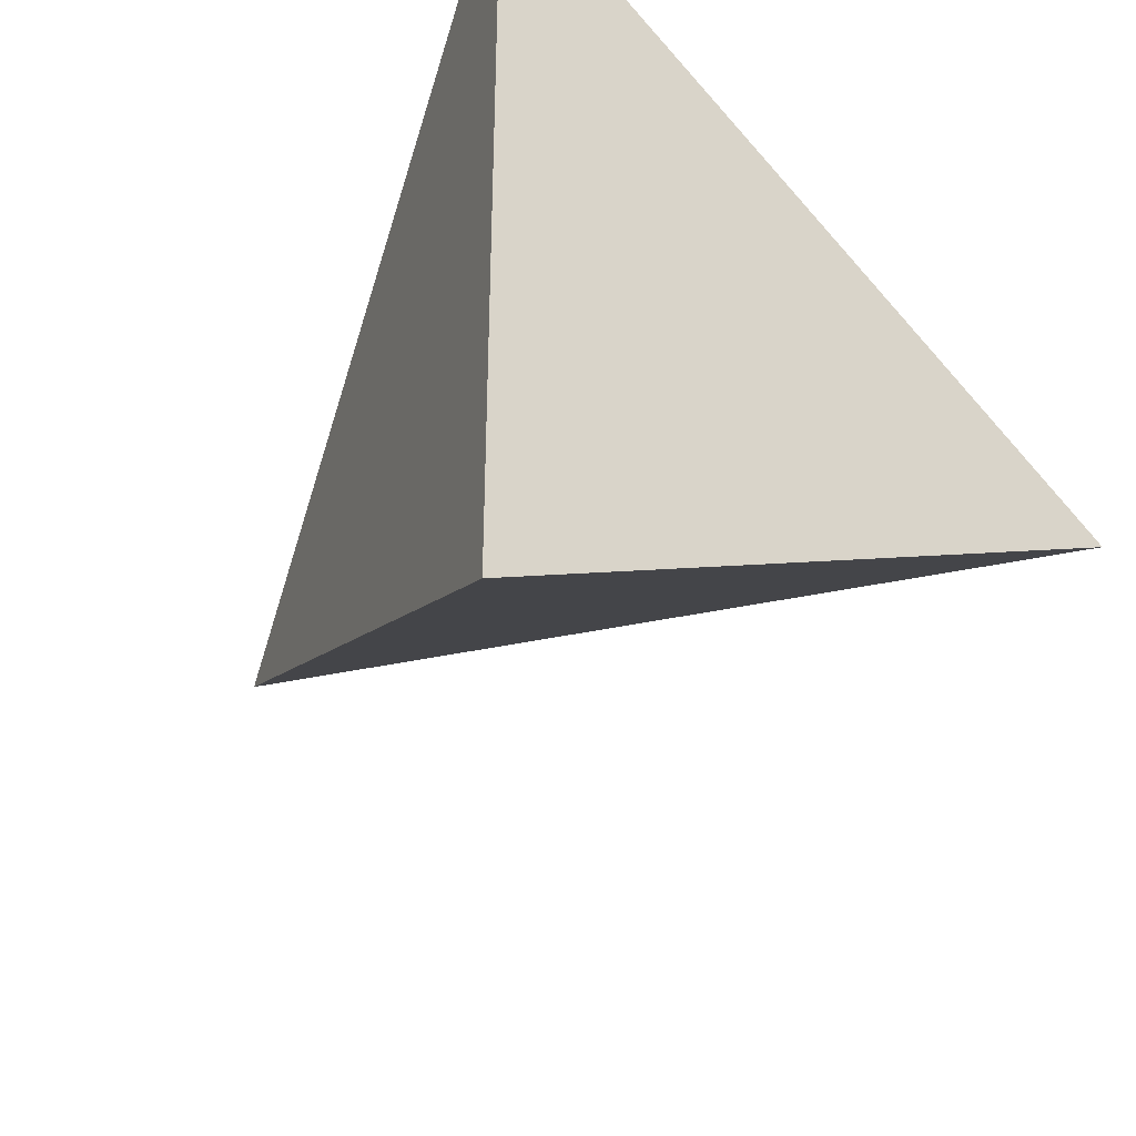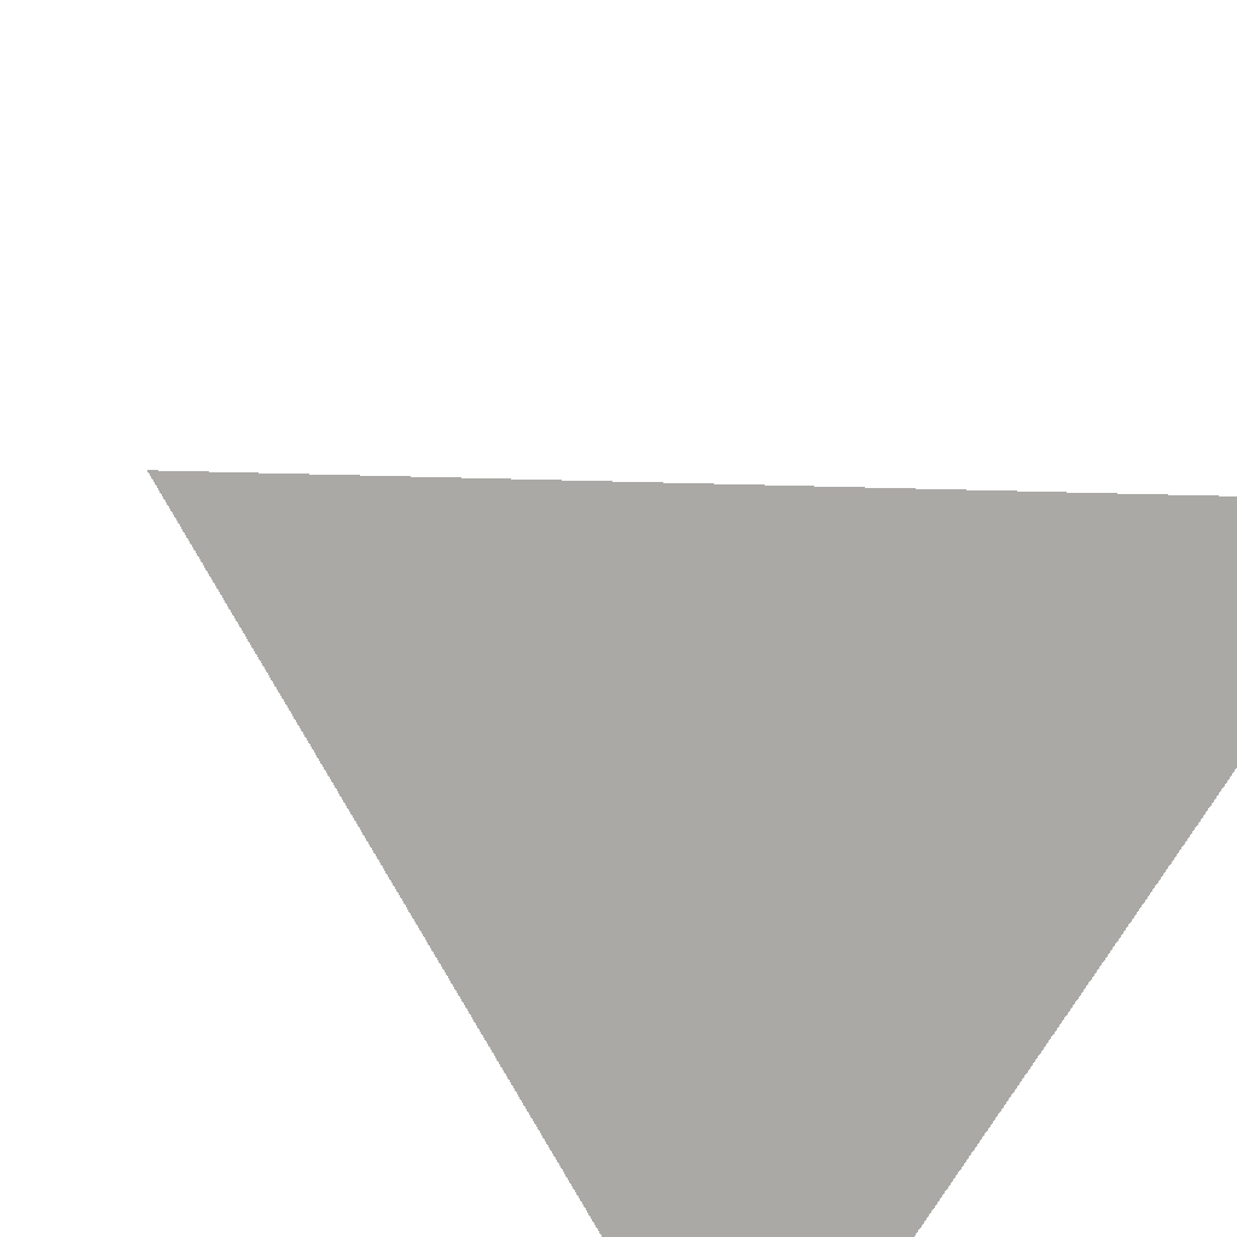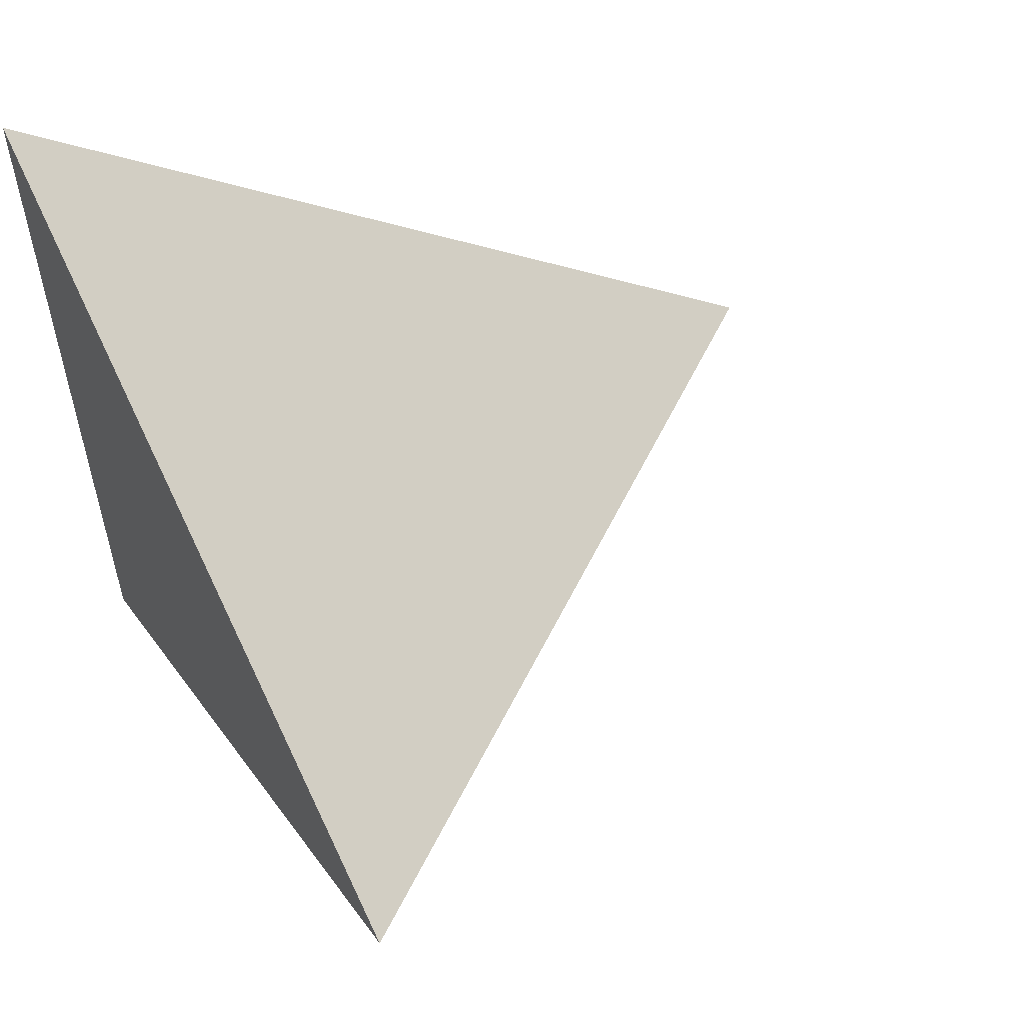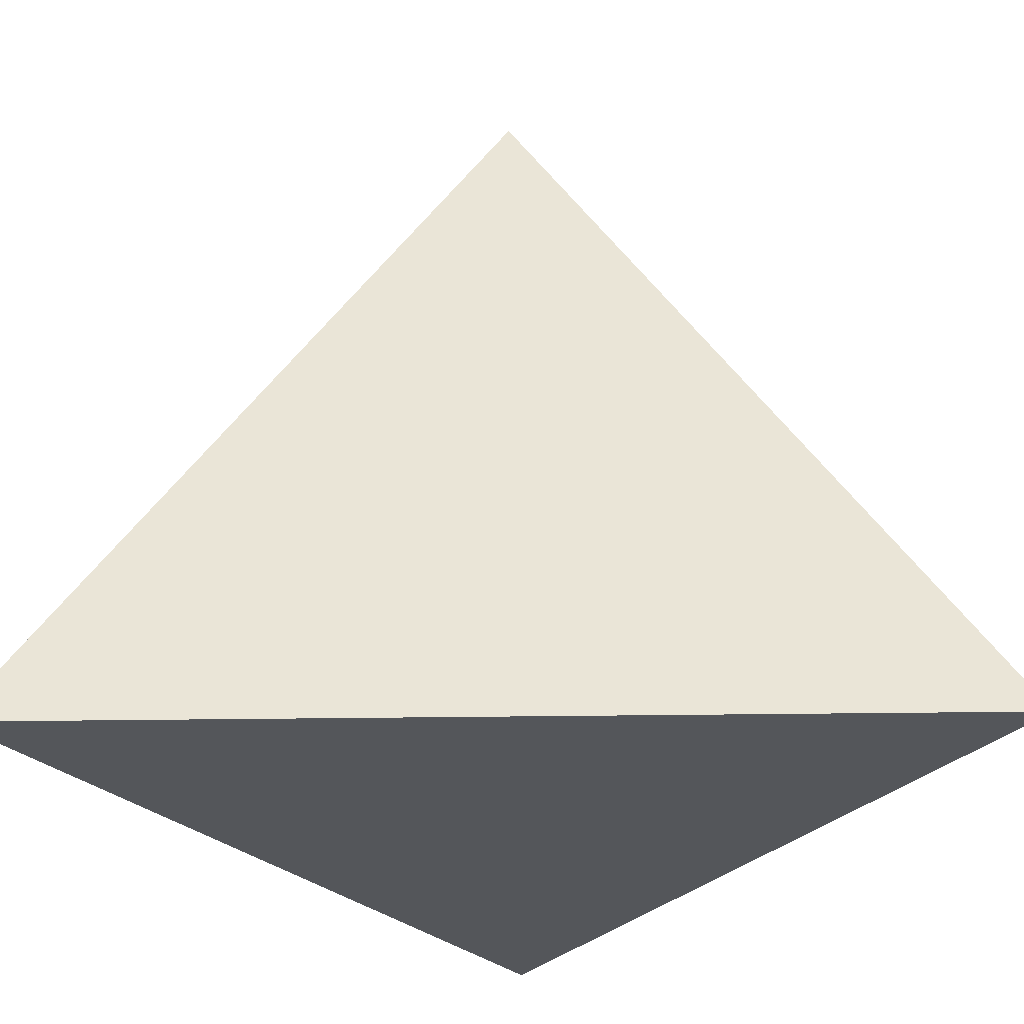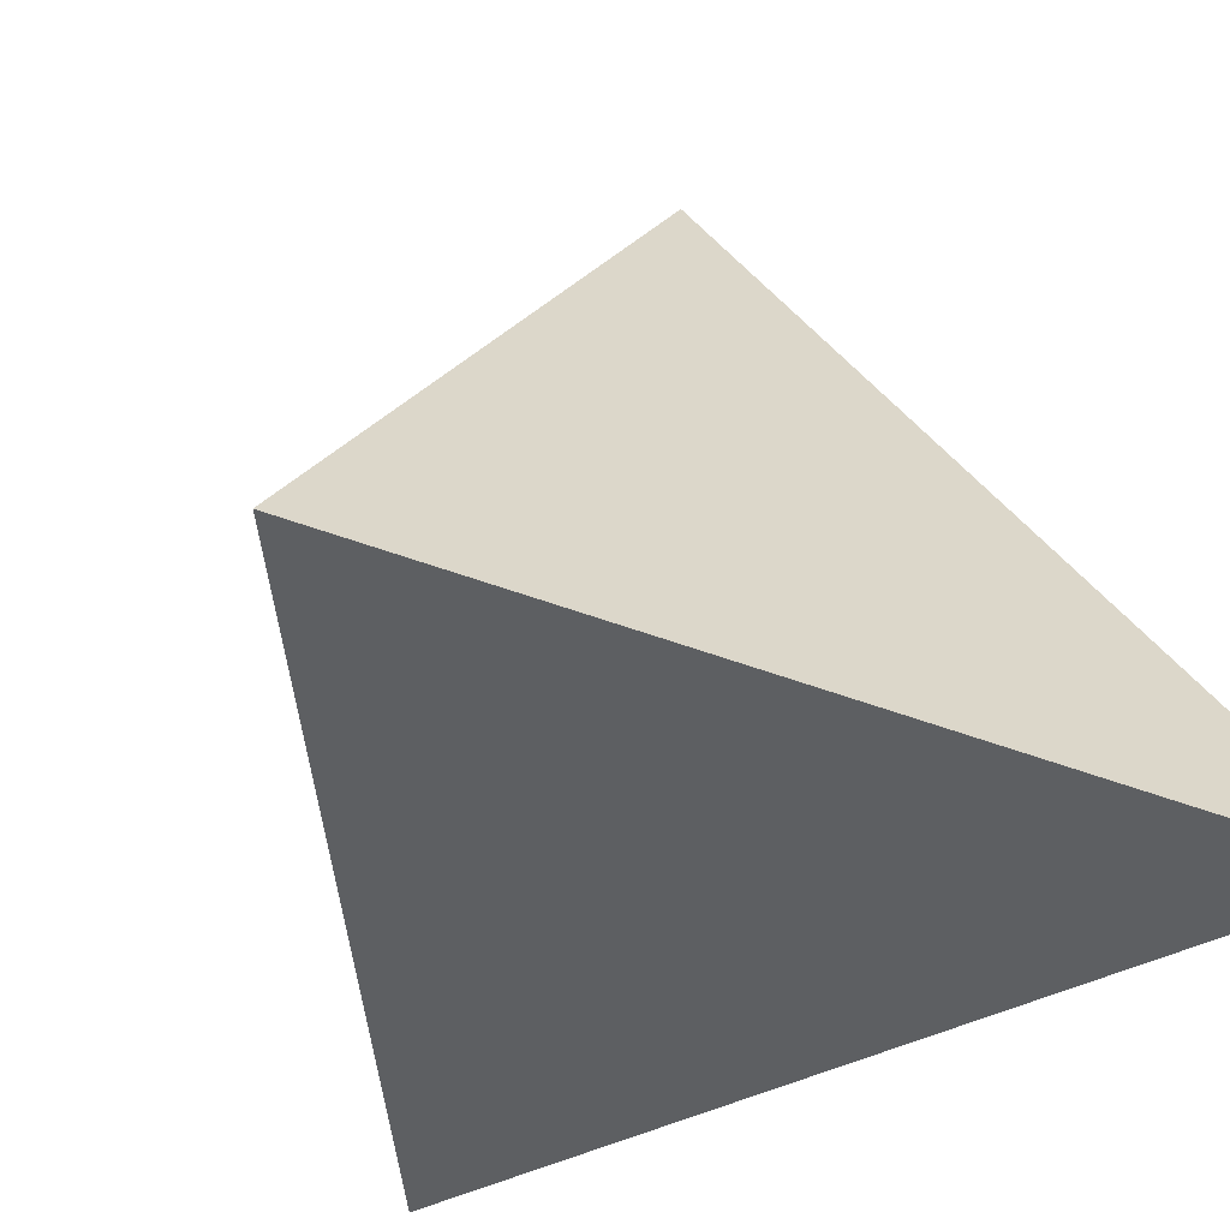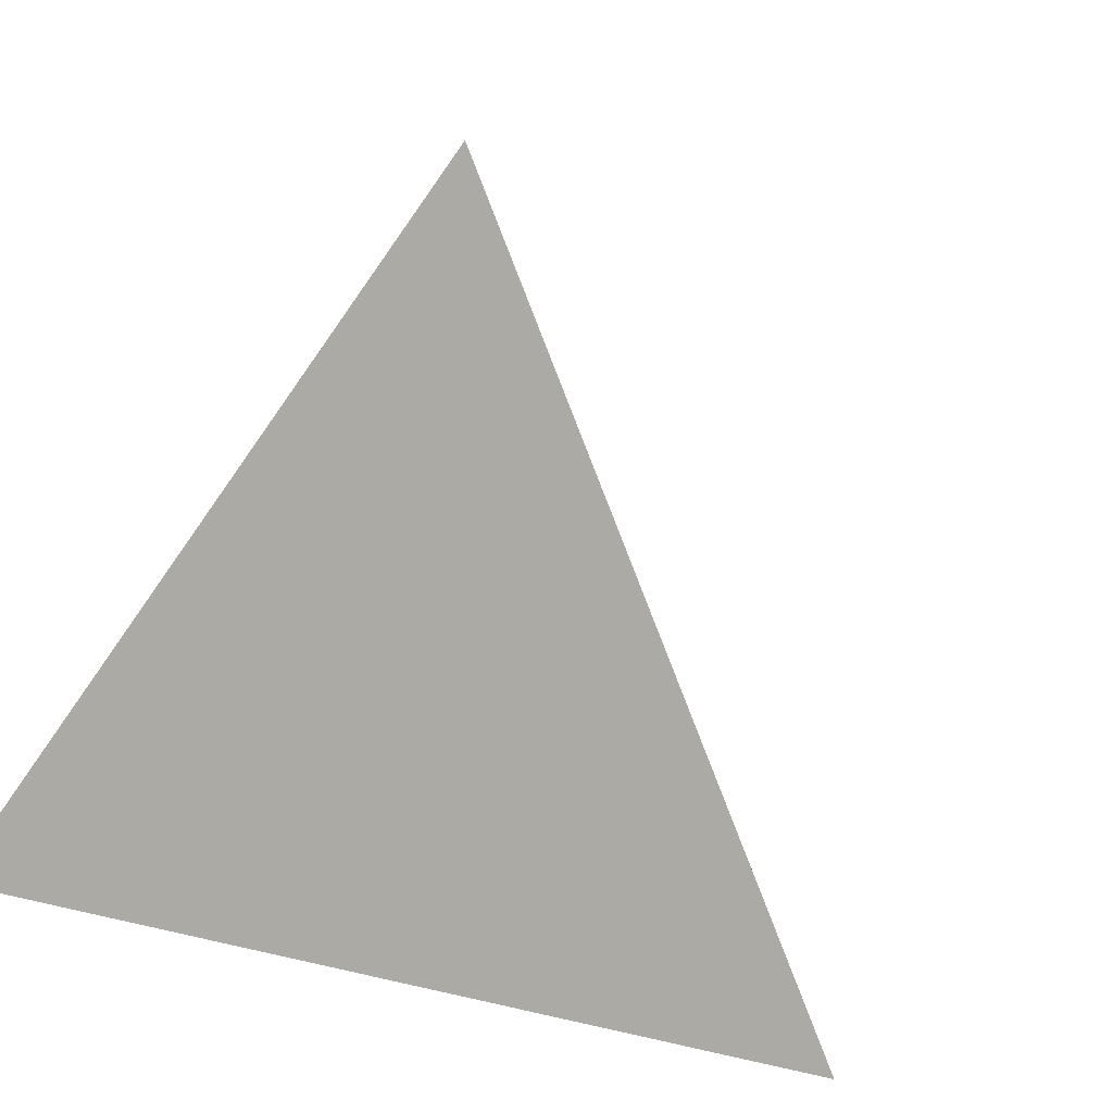
<metadata>
{"format":"obj","ext":"obj","renderer":"f3d","projection":"perspective","resolution":1024,"background":"white","views":[{"elev":-39.6,"azim":-39.8,"up":"+Z"},{"elev":-75.5,"azim":148.6,"up":"+Y"},{"elev":56.3,"azim":61.0,"up":"+Z"},{"elev":-25.2,"azim":-88.5,"up":"+Y"},{"elev":-39.6,"azim":-116.5,"up":"+Y"},{"elev":26.5,"azim":50.8,"up":"+Y"}]}
</metadata>
<code>
o Solid
v 0 2 0
v 1.886 -0.6667 0
v -0.9428 -0.6667 -1.633
v -0.9428 -0.6667 1.633
f 1 2 3
f 1 3 4
f 1 4 2
f 2 4 3

</code>
